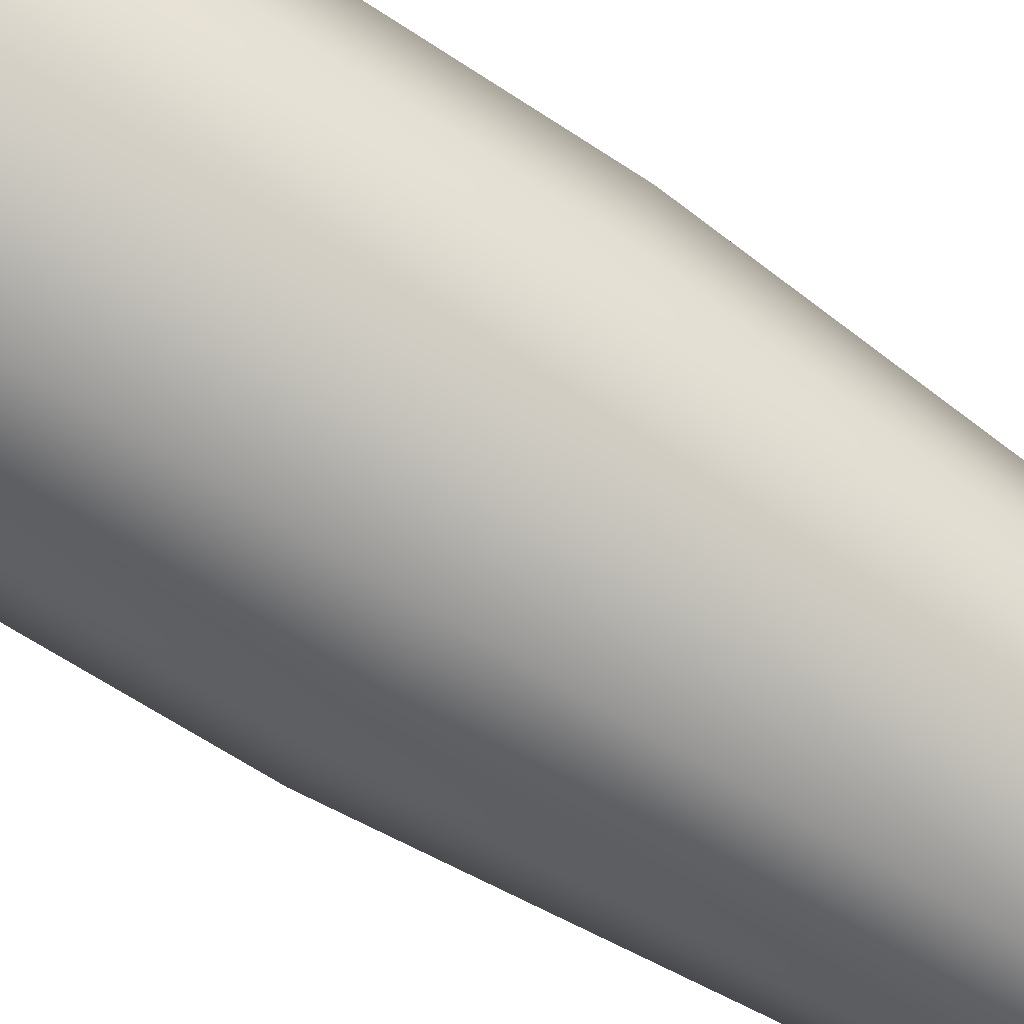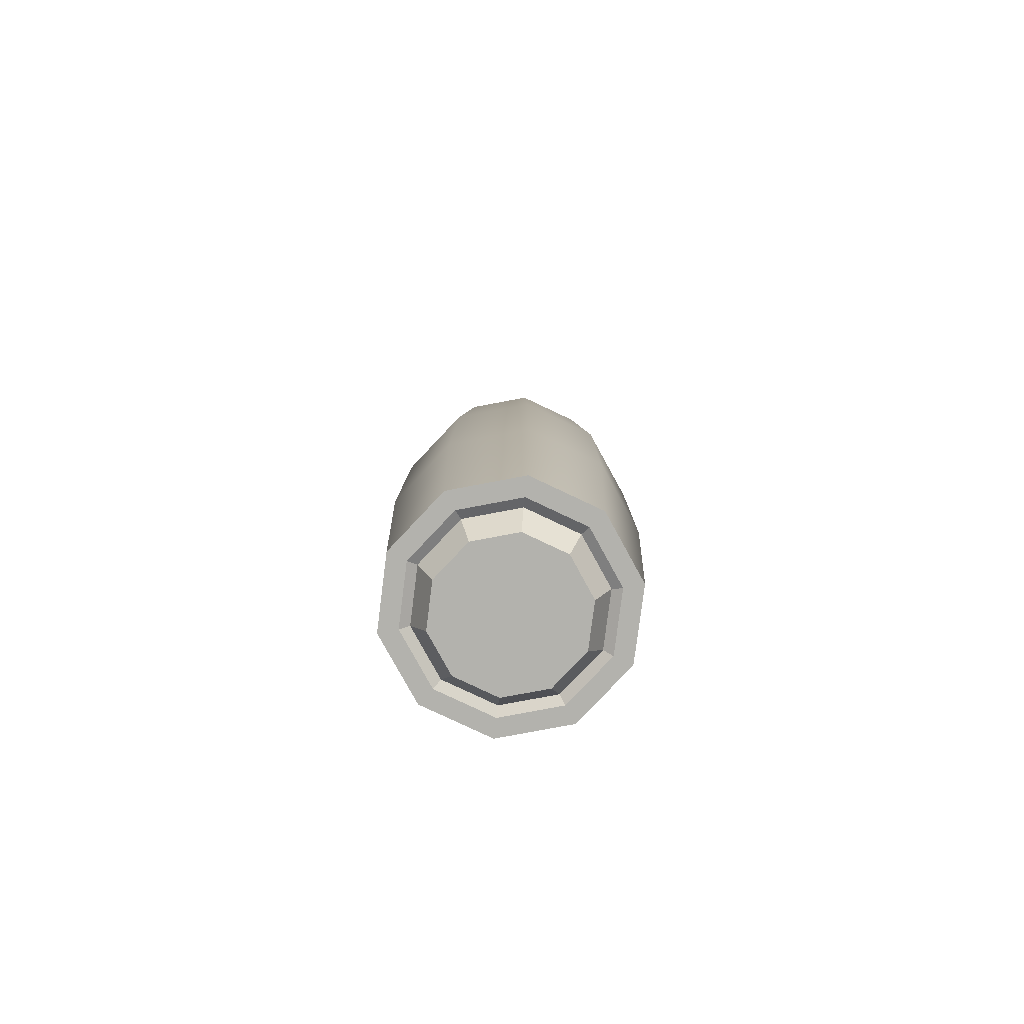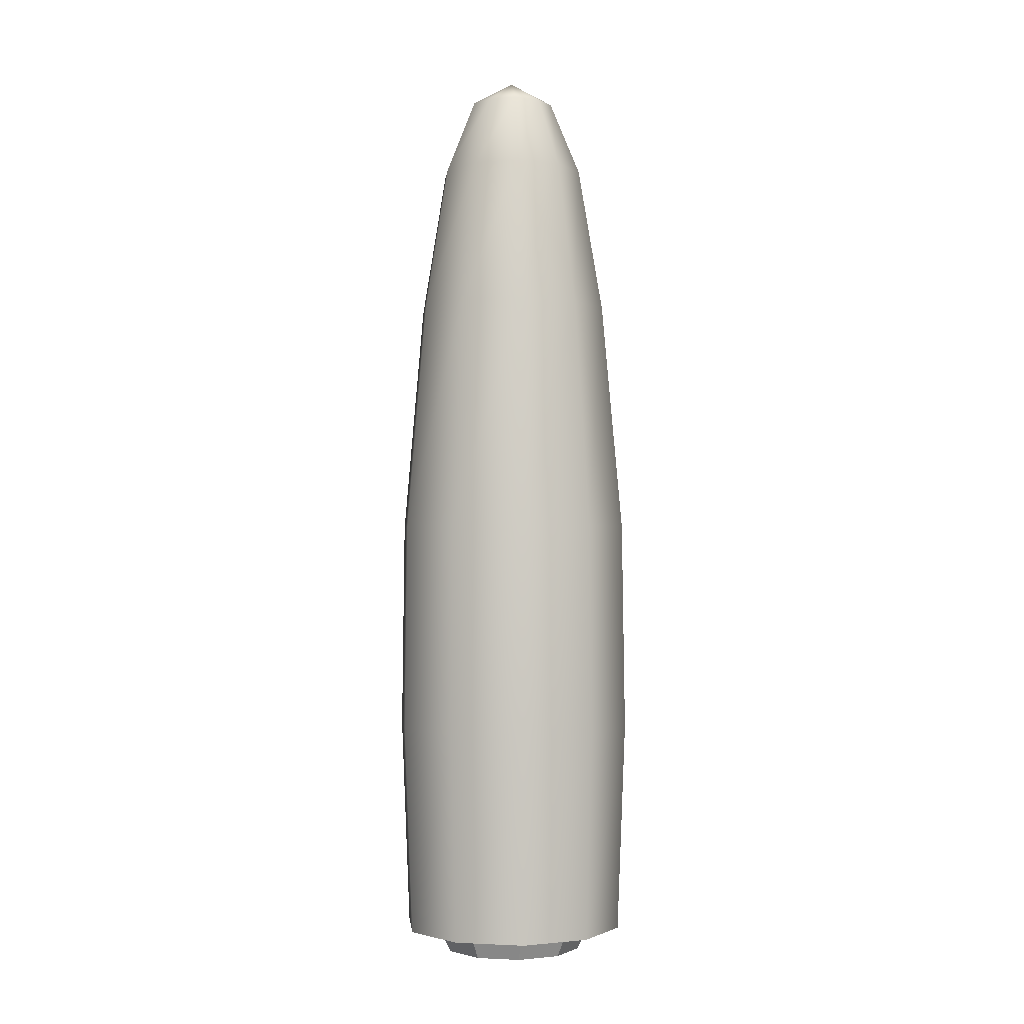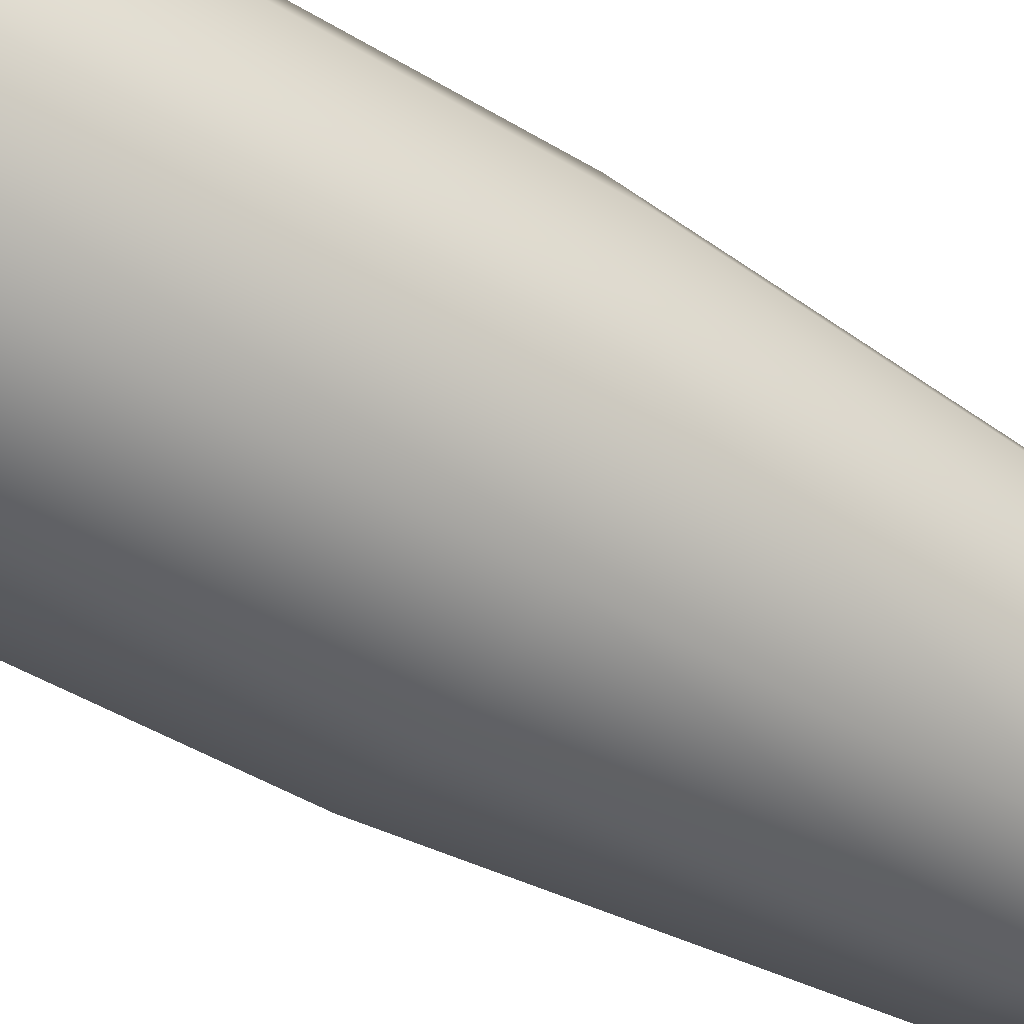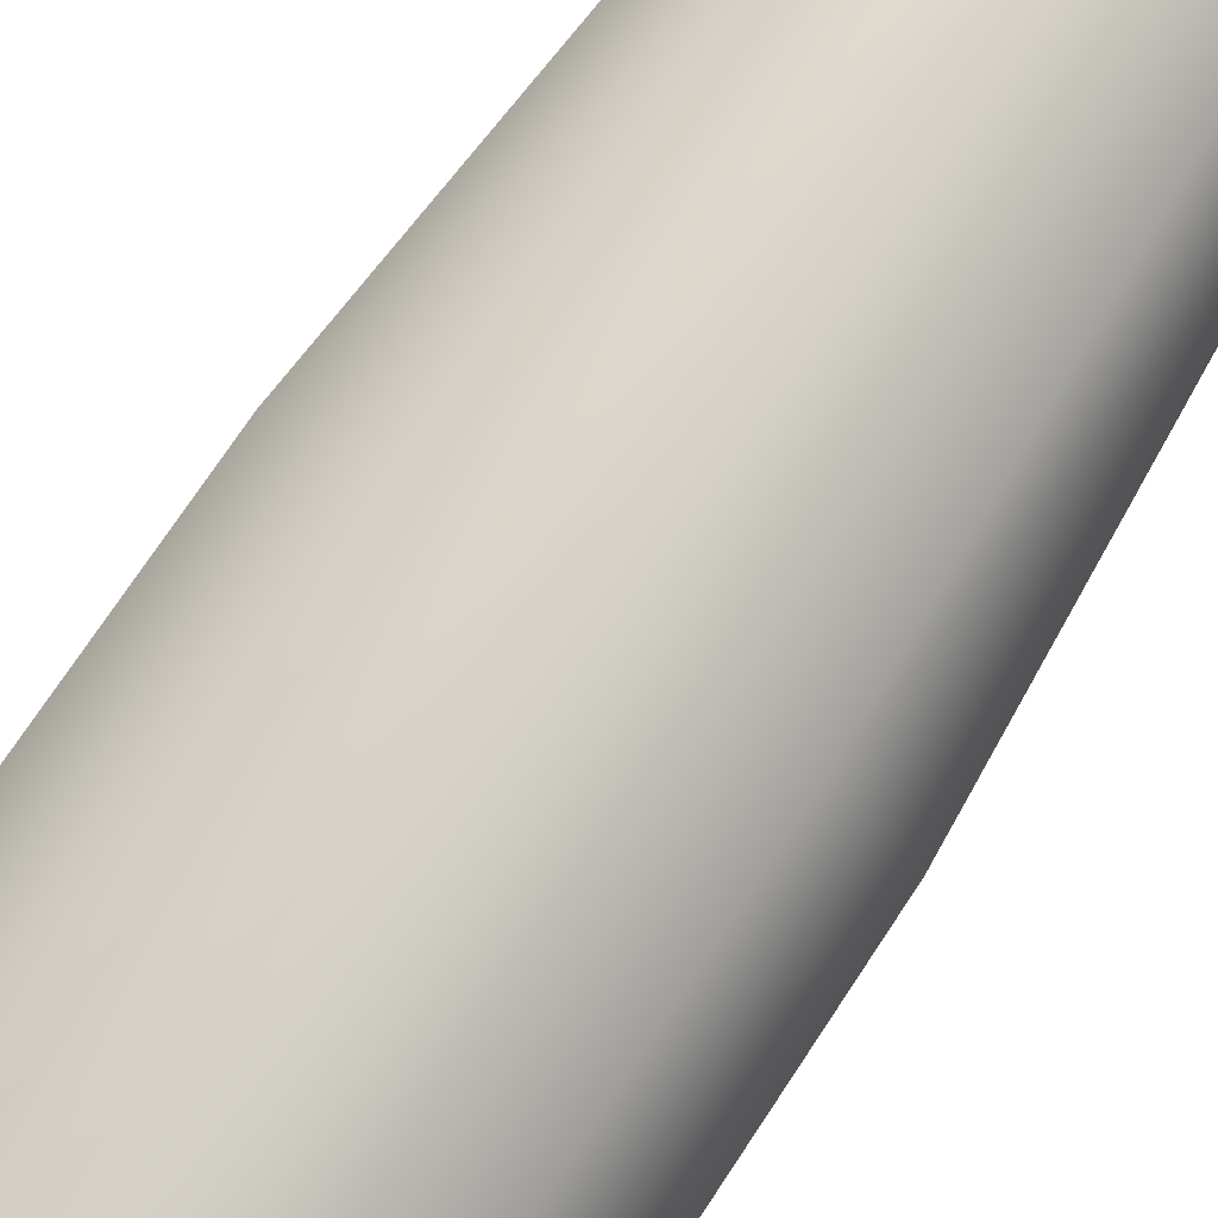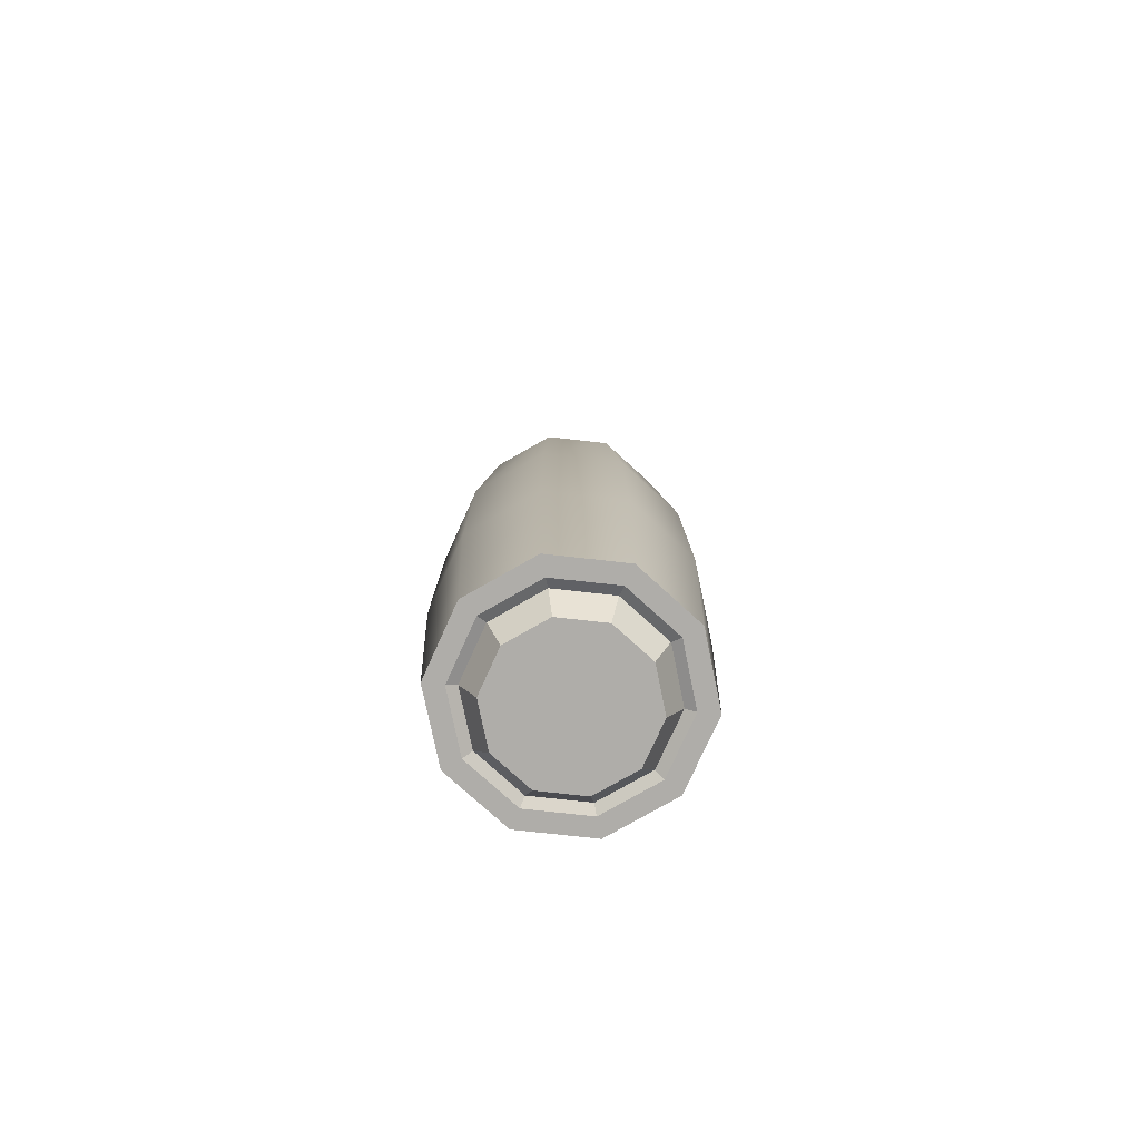
<metadata>
{"format":"obj","ext":"obj","renderer":"f3d","projection":"perspective","resolution":1024,"background":"white","views":[{"elev":-76.9,"azim":58.2,"up":"+Z"},{"elev":-79.4,"azim":-106.6,"up":"+Y"},{"elev":-2.1,"azim":2.9,"up":"+Y"},{"elev":-51.6,"azim":57.2,"up":"+Z"},{"elev":79.4,"azim":34.2,"up":"+Z"},{"elev":-77.3,"azim":92.3,"up":"+Y"}]}
</metadata>
<code>
g default
v 0.03997 0.009324 -0.02007
v 0.02054 0.009415 -0.03973
v -0.006737 0.009419 -0.04421
v -0.03144 0.009336 -0.03181
v -0.04413 0.009196 -0.007255
v -0.03997 0.009052 0.02007
v -0.02054 0.008961 0.03973
v 0.006737 0.008957 0.04421
v 0.03144 0.009041 0.03181
v 0.04413 0.009181 0.007255
v 0.02574 0.3256 -0.01135
v 0.01312 0.3257 -0.02412
v -0.004602 0.3257 -0.02704
v -0.02065 0.3256 -0.01898
v -0.0289 0.3255 -0.003024
v -0.02619 0.3254 0.01473
v -0.01357 0.3254 0.0275
v 0.004152 0.3254 0.03042
v 0.0202 0.3254 0.02236
v 0.02845 0.3255 0.006404
v 0.04191 0.1758 -0.02021
v 0.02148 0.1759 -0.04089
v -0.007202 0.1759 -0.0456
v -0.03318 0.1758 -0.03256
v -0.04652 0.1757 -0.00674
v -0.04215 0.1755 0.02199
v -0.02171 0.1754 0.04266
v 0.006966 0.1754 0.04738
v 0.03294 0.1755 0.03434
v 0.04629 0.1756 0.008519
v 0.03451 0.2676 -0.01604
v 0.03812 0.2675 0.007678
v 0.02711 0.2674 0.02899
v 0.005664 0.2673 0.03976
v -0.01801 0.2673 0.03587
v -0.03488 0.2674 0.0188
v -0.03849 0.2675 -0.004918
v -0.02747 0.2676 -0.02623
v -0.006032 0.2677 -0.037
v 0.01764 0.2677 -0.03311
v 0.04291 0.09257 -0.02113
v 0.02202 0.09267 -0.04227
v -0.007302 0.09267 -0.04709
v -0.03386 0.09258 -0.03375
v -0.0475 0.09243 -0.007356
v -0.04303 0.09228 0.02202
v -0.02214 0.09218 0.04316
v 0.007184 0.09217 0.04798
v 0.03374 0.09226 0.03464
v 0.04739 0.09241 0.008245
v 0.01499 0.3548 -0.005807
v 0.007586 0.3548 -0.0133
v -0.000253 0.3645 0.001898
v -0.002815 0.3548 -0.01501
v -0.01223 0.3548 -0.01028
v -0.01707 0.3547 -0.000921
v -0.01549 0.3547 0.009499
v -0.008077 0.3547 0.01699
v 0.002323 0.3547 0.0187
v 0.01174 0.3547 0.01397
v 0.01658 0.3547 0.004613
v 0.03348 0.009302 -0.01681
v 0.01721 0.009378 -0.03328
v -0.005644 0.009382 -0.03704
v -0.02634 0.009312 -0.02665
v -0.03697 0.009194 -0.006078
v -0.03348 0.009074 0.01681
v -0.01721 0.008998 0.03328
v 0.005644 0.008994 0.03704
v 0.02634 0.009065 0.02665
v 0.03697 0.009182 0.006078
v 0.03013 0.01124 -0.01512
v 0.01548 0.0113 -0.02994
v -0.005081 0.01131 -0.03332
v -0.02371 0.01124 -0.02397
v -0.03327 0.01114 -0.00546
v -0.03013 0.01103 0.01514
v -0.01549 0.01096 0.02996
v 0.005078 0.01096 0.03334
v 0.0237 0.01102 0.02399
v 0.03327 0.01113 0.005481
v 0.02481 0 -0.0125
v 0.01275 5.7e-05 -0.0247
v 7e-06 -8.4e-05 -5e-05
v -0.004174 5.9e-05 -0.02748
v -0.0195 7e-06 -0.01979
v -0.02738 -8e-05 -0.004552
v -0.0248 -0.000168 0.0124
v -0.01274 -0.000225 0.0246
v 0.004187 -0.000228 0.02739
v 0.01952 -0.000176 0.01969
v 0.02739 -8.9e-05 0.004453
g CornCob
f 21 22 40 31
f 22 23 39 40
f 23 24 38 39
f 24 25 37 38
f 25 26 36 37
f 26 27 35 36
f 27 28 34 35
f 28 29 33 34
f 29 30 32 33
f 30 21 31 32
f 83 82 84
f 85 83 84
f 86 85 84
f 87 86 84
f 88 87 84
f 89 88 84
f 90 89 84
f 91 90 84
f 92 91 84
f 82 92 84
f 51 52 53
f 52 54 53
f 54 55 53
f 55 56 53
f 56 57 53
f 57 58 53
f 58 59 53
f 59 60 53
f 60 61 53
f 61 51 53
f 41 42 22 21
f 42 43 23 22
f 43 44 24 23
f 44 45 25 24
f 45 46 26 25
f 46 47 27 26
f 47 48 28 27
f 48 49 29 28
f 49 50 30 29
f 50 41 21 30
f 32 31 11 20
f 33 32 20 19
f 34 33 19 18
f 35 34 18 17
f 36 35 17 16
f 37 36 16 15
f 38 37 15 14
f 39 38 14 13
f 40 39 13 12
f 31 40 12 11
f 1 2 42 41
f 2 3 43 42
f 3 4 44 43
f 4 5 45 44
f 5 6 46 45
f 6 7 47 46
f 7 8 48 47
f 8 9 49 48
f 9 10 50 49
f 10 1 41 50
f 11 12 52 51
f 12 13 54 52
f 13 14 55 54
f 14 15 56 55
f 15 16 57 56
f 16 17 58 57
f 17 18 59 58
f 18 19 60 59
f 19 20 61 60
f 20 11 51 61
f 2 1 62 63
f 3 2 63 64
f 4 3 64 65
f 5 4 65 66
f 6 5 66 67
f 7 6 67 68
f 8 7 68 69
f 9 8 69 70
f 10 9 70 71
f 1 10 71 62
f 63 62 72 73
f 64 63 73 74
f 65 64 74 75
f 66 65 75 76
f 67 66 76 77
f 68 67 77 78
f 69 68 78 79
f 70 69 79 80
f 71 70 80 81
f 62 71 81 72
f 73 72 82 83
f 74 73 83 85
f 75 74 85 86
f 76 75 86 87
f 77 76 87 88
f 78 77 88 89
f 79 78 89 90
f 80 79 90 91
f 81 80 91 92
f 72 81 92 82

</code>
